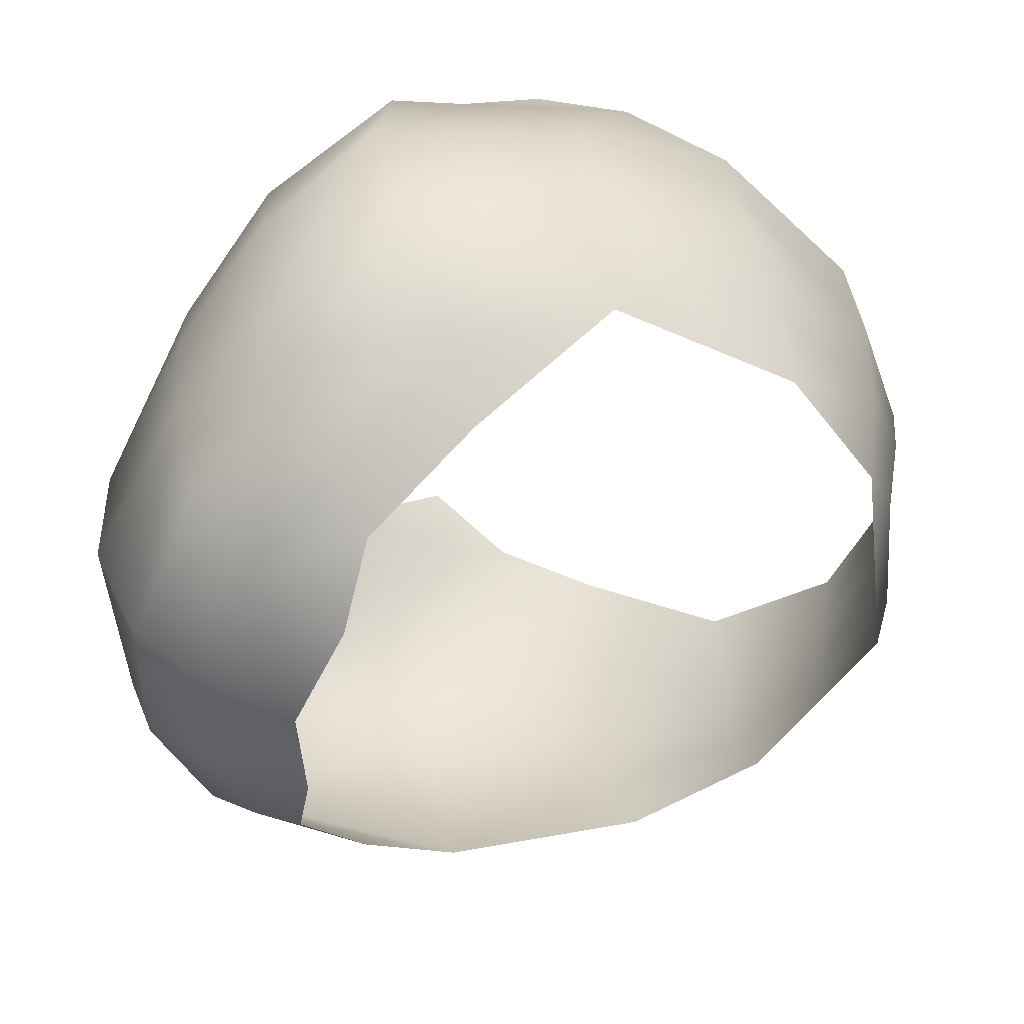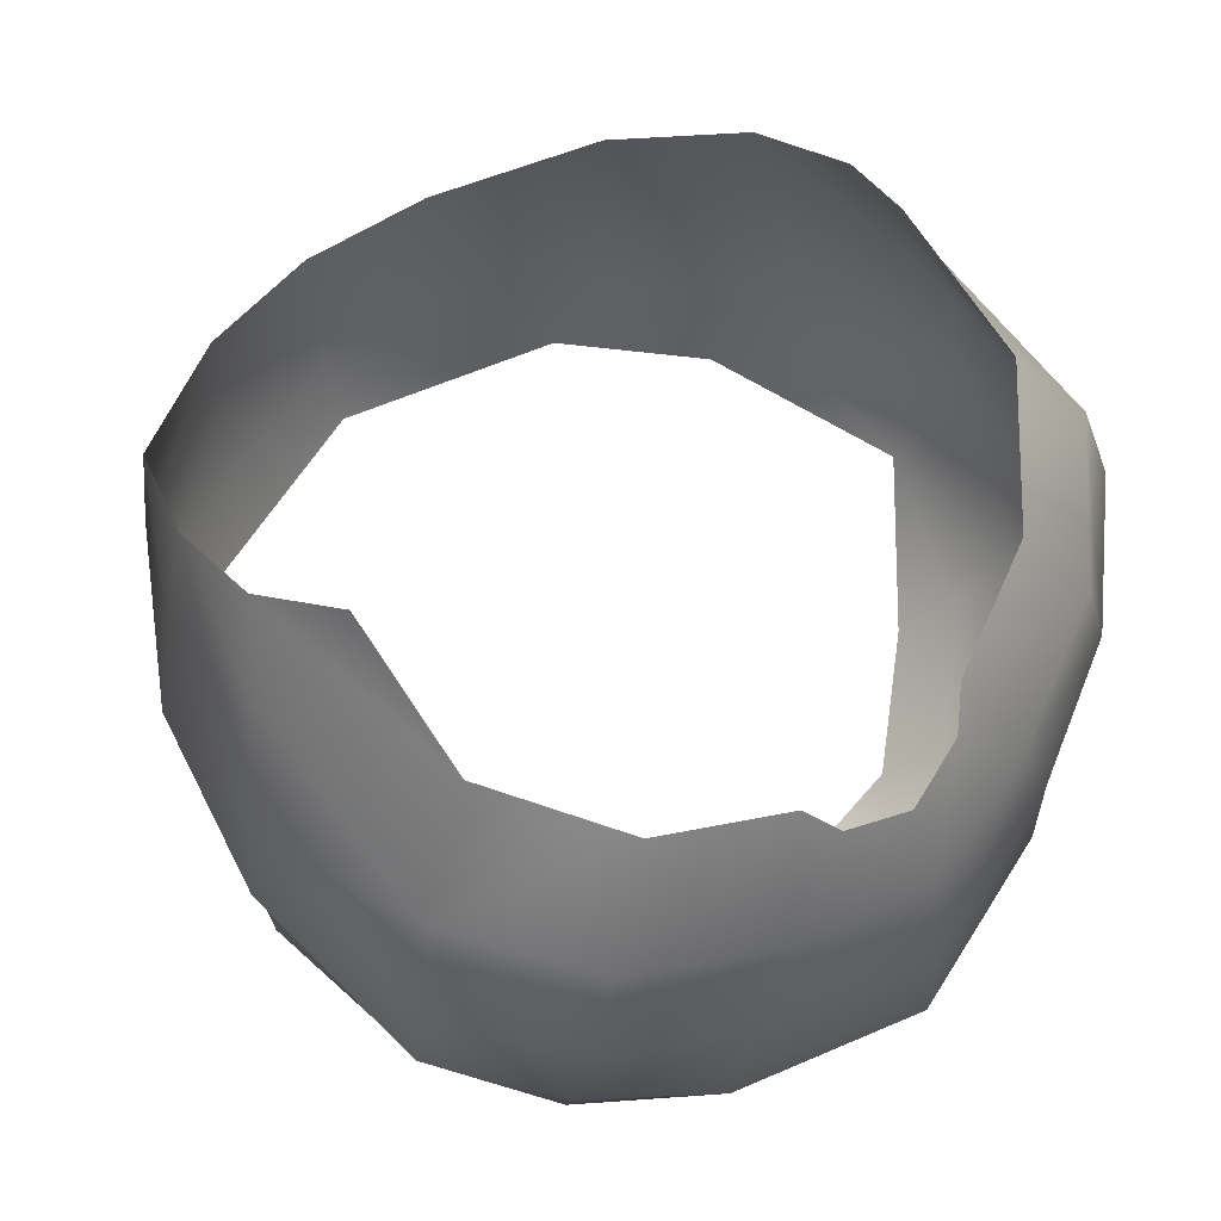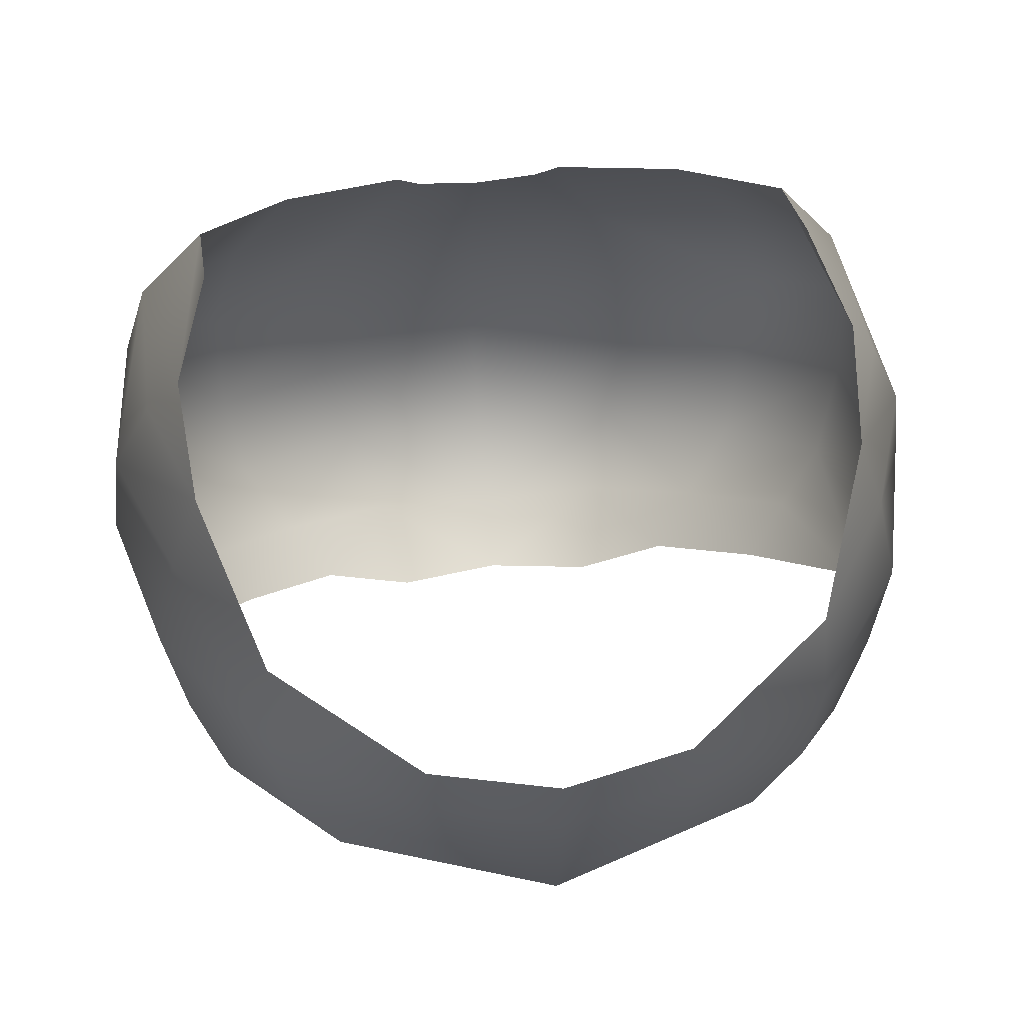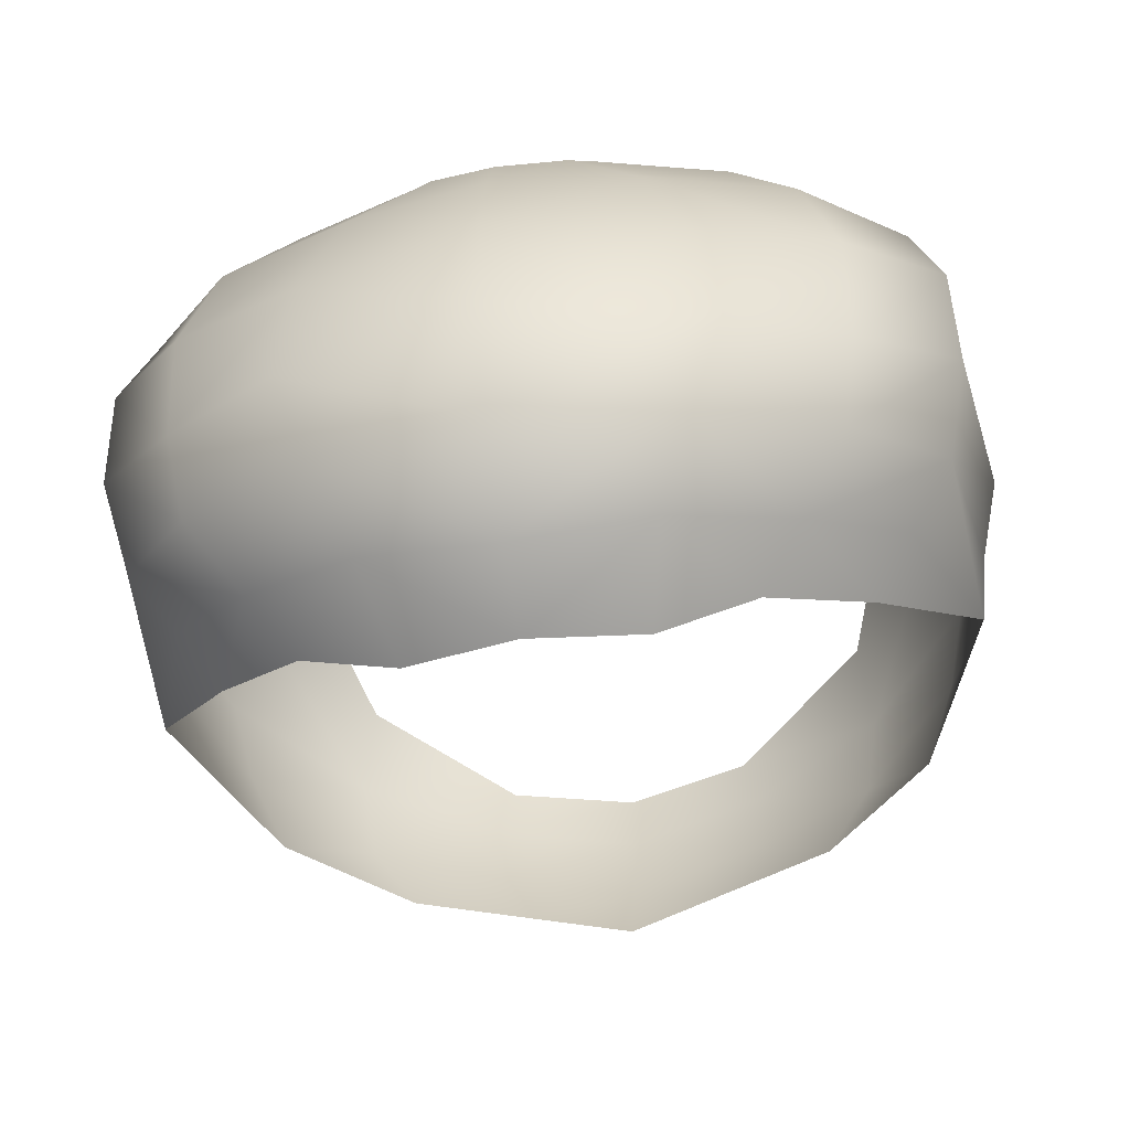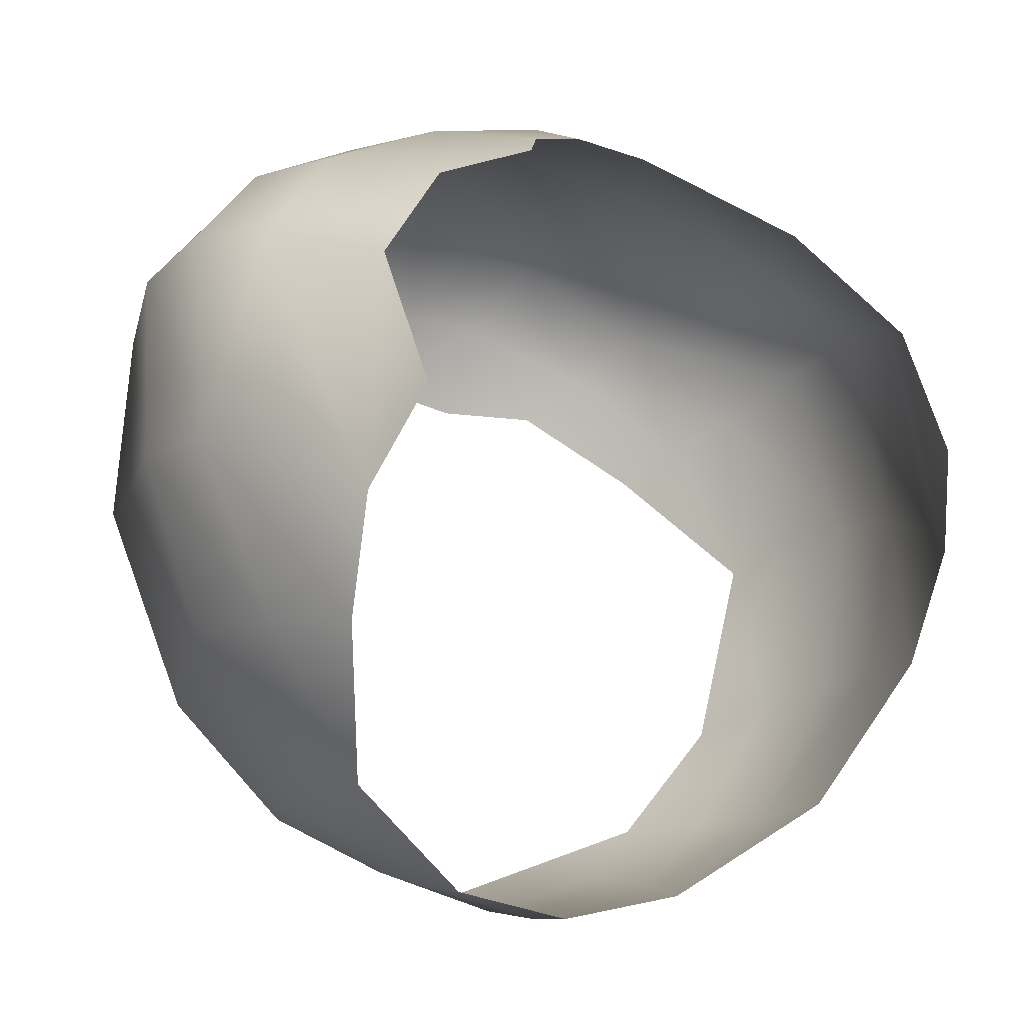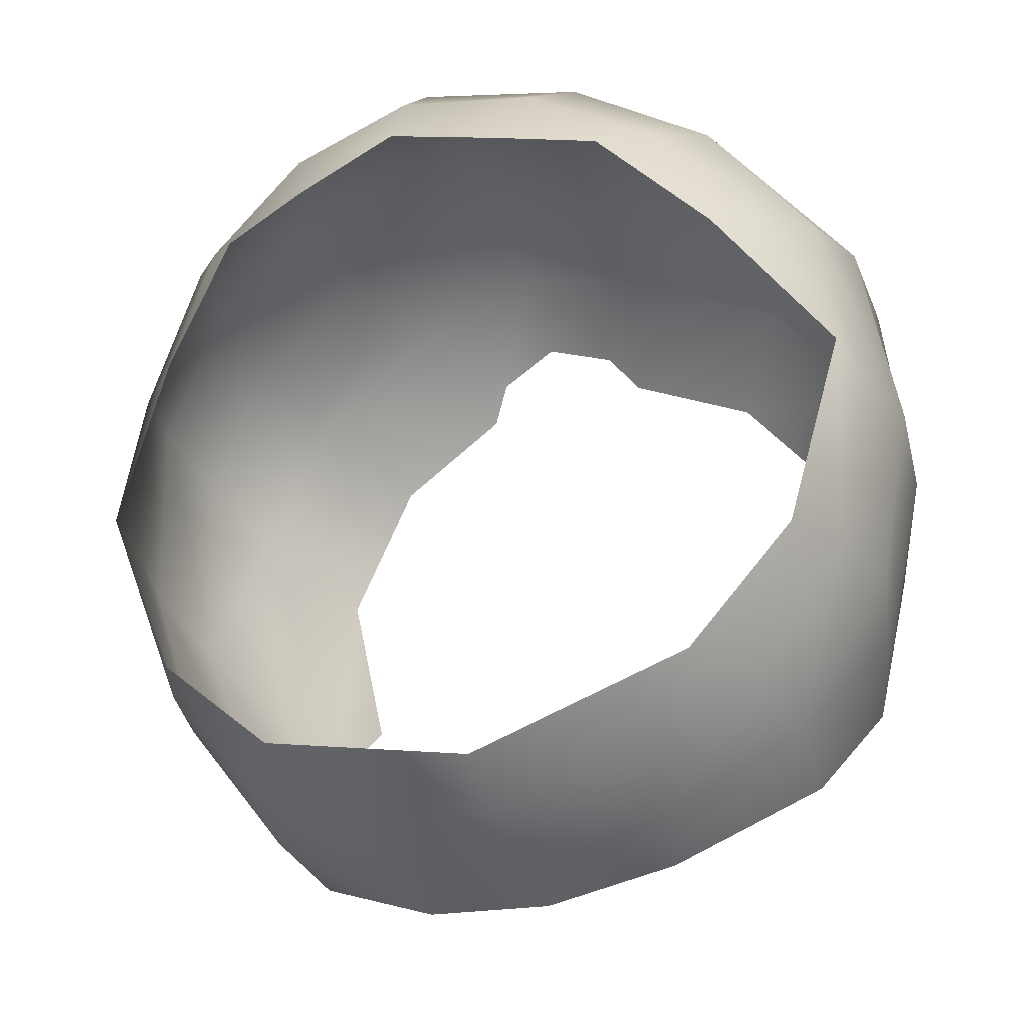
<metadata>
{"format":"obj","ext":"obj","renderer":"f3d","projection":"perspective","resolution":1024,"background":"white","views":[{"elev":-49.0,"azim":78.0,"up":"+Y"},{"elev":58.1,"azim":-41.7,"up":"+Y"},{"elev":50.2,"azim":173.5,"up":"+Y"},{"elev":-51.1,"azim":10.1,"up":"+Y"},{"elev":-10.3,"azim":149.5,"up":"+Z"},{"elev":-41.7,"azim":20.1,"up":"+Z"}]}
</metadata>
<code>
g bigRoundChin_geo
v 2.2e-17 1.347 -0.232
v -1.52e-17 1.216 0.1031
v 2.382e-17 1.469 -0.2484
v -2.71e-17 1.44 0.2102
v 2.316e-17 1.385 -0.2425
v -2.831e-17 1.384 0.2211
v 2.373e-17 1.433 -0.2476
v -2.577e-17 1.265 0.1938
v -2.491e-17 1.488 0.1906
v -2.82e-17 1.321 0.2202
v -2.013e-17 1.231 0.1475
v -0.1174 1.351 -0.1923
v -0.1778 1.345 -0.1298
v -0.2144 1.332 -0.02205
v -0.1624 1.282 0.04043
v -0.1104 1.244 0.08491
v -0.1465 1.506 -0.1831
v -0.06989 1.475 -0.2351
v -0.2048 1.507 0.09894
v -0.1939 1.498 -0.1021
v -0.208 1.339 0.0766
v -0.07372 1.391 -0.2219
v -0.1427 1.394 -0.1903
v -0.1959 1.388 -0.1147
v -0.2201 1.373 -0.01557
v -0.176 1.555 -0.1064
v -0.2207 1.389 0.09893
v -0.076 1.438 -0.2301
v -0.151 1.446 -0.1883
v -0.2076 1.436 -0.1021
v -0.232 1.42 -0.005099
v -0.04942 1.517 0.1674
v -0.07473 1.453 0.1929
v -0.09885 1.394 0.194
v -0.0883 1.278 0.1762
v -0.1602 1.301 0.1334
v -0.05954 1.225 0.08747
v -0.0587 1.349 -0.2122
v -0.1509 1.474 0.1586
v -0.1685 1.35 0.1499
v -0.03592 1.499 0.1811
v -0.1163 1.534 0.1388
v -0.1662 1.567 0.08016
v -0.181 1.581 -0.04558
v -0.1044 1.328 0.19
v -0.1693 1.417 0.1603
v -0.2201 1.452 0.108
v -0.2255 1.477 -0.006664
v -0.07116 1.245 0.1402
v -0.1329 1.268 0.1089
v -0.1626 1.608 0.004636
v -0.2012 1.54 -0.02451
v -0.1838 1.31 0.05815
v 0.1174 1.351 -0.1923
v 0.1778 1.345 -0.1298
v 0.2144 1.332 -0.02205
v 0.1624 1.282 0.04043
v 0.1104 1.244 0.08491
v 0.1465 1.506 -0.1831
v 0.06989 1.475 -0.2351
v 0.2048 1.507 0.09894
v 0.1939 1.498 -0.1021
v 0.208 1.339 0.0766
v 0.07372 1.391 -0.2219
v 0.1427 1.394 -0.1903
v 0.1959 1.388 -0.1147
v 0.2201 1.373 -0.01557
v 0.176 1.555 -0.1064
v 0.2207 1.389 0.09893
v 0.076 1.438 -0.2301
v 0.151 1.446 -0.1883
v 0.2076 1.436 -0.1021
v 0.232 1.42 -0.005099
v 0.04942 1.517 0.1674
v 0.07473 1.453 0.1929
v 0.09885 1.394 0.194
v 0.0883 1.278 0.1762
v 0.1602 1.301 0.1334
v 0.05954 1.225 0.08747
v 0.0587 1.349 -0.2122
v 0.1509 1.474 0.1586
v 0.1685 1.35 0.1499
v 0.03592 1.499 0.1811
v 0.1163 1.534 0.1388
v 0.1662 1.567 0.08016
v 0.181 1.581 -0.04558
v 0.1044 1.328 0.19
v 0.1693 1.417 0.1603
v 0.2201 1.452 0.108
v 0.2255 1.477 -0.006664
v 0.07116 1.245 0.1402
v 0.1329 1.268 0.1089
v 0.1626 1.608 0.004636
v 0.2012 1.54 -0.02451
v 0.1838 1.31 0.05815
v 2.316e-17 1.385 -0.2425
v 2.2e-17 1.347 -0.232
v 2.373e-17 1.433 -0.2476
v 2.382e-17 1.469 -0.2484
v -0.04942 1.517 0.1674
v -0.1509 1.474 0.1586
v -0.1693 1.417 0.1603
v -0.1685 1.35 0.1499
v -2.577e-17 1.265 0.1938
v -0.0883 1.278 0.1762
v 0.04942 1.517 0.1674
v 0.1509 1.474 0.1586
v 0.1693 1.417 0.1603
v 0.1685 1.35 0.1499
v 0.0883 1.278 0.1762
g bigRoundChin_geo_0
f 19 46 39
f 47 46 19
f 48 47 19
f 27 47 48
f 31 27 48
f 21 27 31
f 25 21 31
f 14 21 25
f 24 14 25
f 13 14 24
f 23 13 24
f 12 13 23
f 22 12 23
f 38 12 22
f 5 38 22
f 1 38 5
f 42 39 32
f 19 39 42
f 43 19 42
f 44 19 43
f 51 44 43
f 61 81 88
f 89 61 88
f 90 61 89
f 69 90 89
f 73 90 69
f 63 73 69
f 67 73 63
f 56 67 63
f 66 67 56
f 55 66 56
f 65 66 55
f 54 65 55
f 64 65 54
f 80 64 54
f 96 64 80
f 97 96 80
f 85 86 93
f 61 86 85
f 84 61 85
f 81 61 84
f 74 81 84
f 30 25 31
f 24 25 30
f 29 24 30
f 23 24 29
f 28 23 29
f 22 23 28
f 7 22 28
f 5 22 7
f 28 3 7
f 18 3 28
f 29 18 28
f 17 18 29
f 20 17 29
f 26 17 20
f 48 26 20
f 52 26 48
f 19 52 48
f 44 52 19
f 92 58 57
f 91 58 92
f 77 91 92
f 11 91 77
f 8 11 77
f 35 11 8
f 26 52 44
f 49 16 37
f 50 16 49
f 35 50 49
f 36 50 35
f 40 36 35
f 27 36 40
f 47 27 40
f 46 47 40
f 49 11 35
f 2 11 49
f 37 2 49
f 53 21 14
f 15 53 14
f 50 53 15
f 16 50 15
f 72 73 67
f 66 72 67
f 71 72 66
f 65 71 66
f 70 71 65
f 64 70 65
f 98 70 64
f 96 98 64
f 94 86 61
f 90 94 61
f 68 94 90
f 62 68 90
f 59 68 62
f 71 59 62
f 60 59 71
f 70 60 71
f 99 60 70
f 98 99 70
f 86 94 68
f 95 57 56
f 63 95 56
f 92 95 63
f 78 92 63
f 77 92 78
f 82 77 78
f 69 78 63
f 82 78 69
f 89 82 69
f 88 82 89
f 91 79 58
f 2 79 91
f 11 2 91
f 20 31 48
f 30 31 20
f 29 30 20
f 21 36 27
f 50 36 21
f 53 50 21
f 62 72 71
f 73 72 62
f 90 73 62
f 92 57 95
g bigRoundChin_geo_1
f 45 105 104
f 10 45 104
f 34 45 10
f 6 34 10
f 33 34 6
f 4 33 6
f 41 33 4
f 9 41 4
f 33 101 102
f 100 101 33
f 41 100 33
f 34 33 102
f 103 34 102
f 45 34 103
f 105 45 103
f 87 104 110
f 10 104 87
f 76 10 87
f 6 10 76
f 75 6 76
f 4 6 75
f 83 4 75
f 9 4 83
f 109 87 110
f 76 87 109
f 108 76 109
f 75 76 108
f 107 75 108
f 106 75 107
f 83 75 106

</code>
